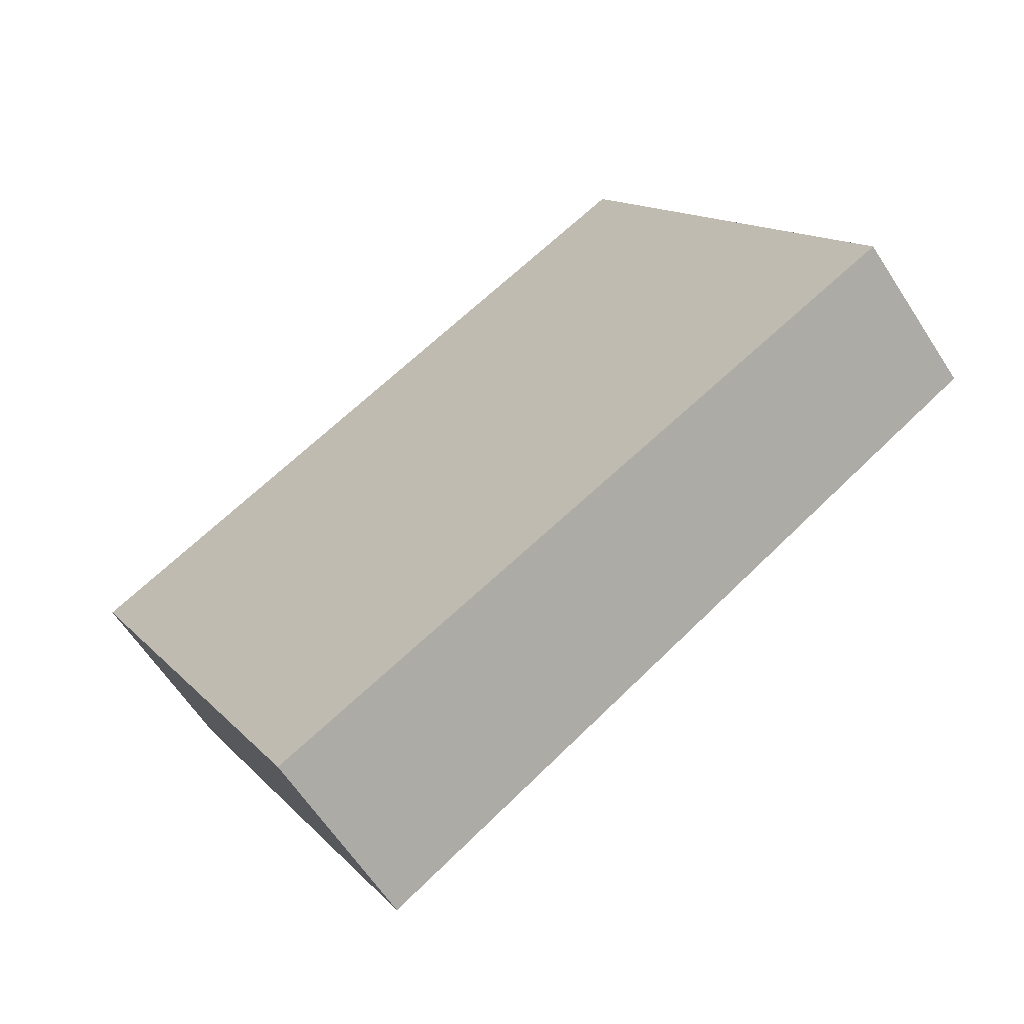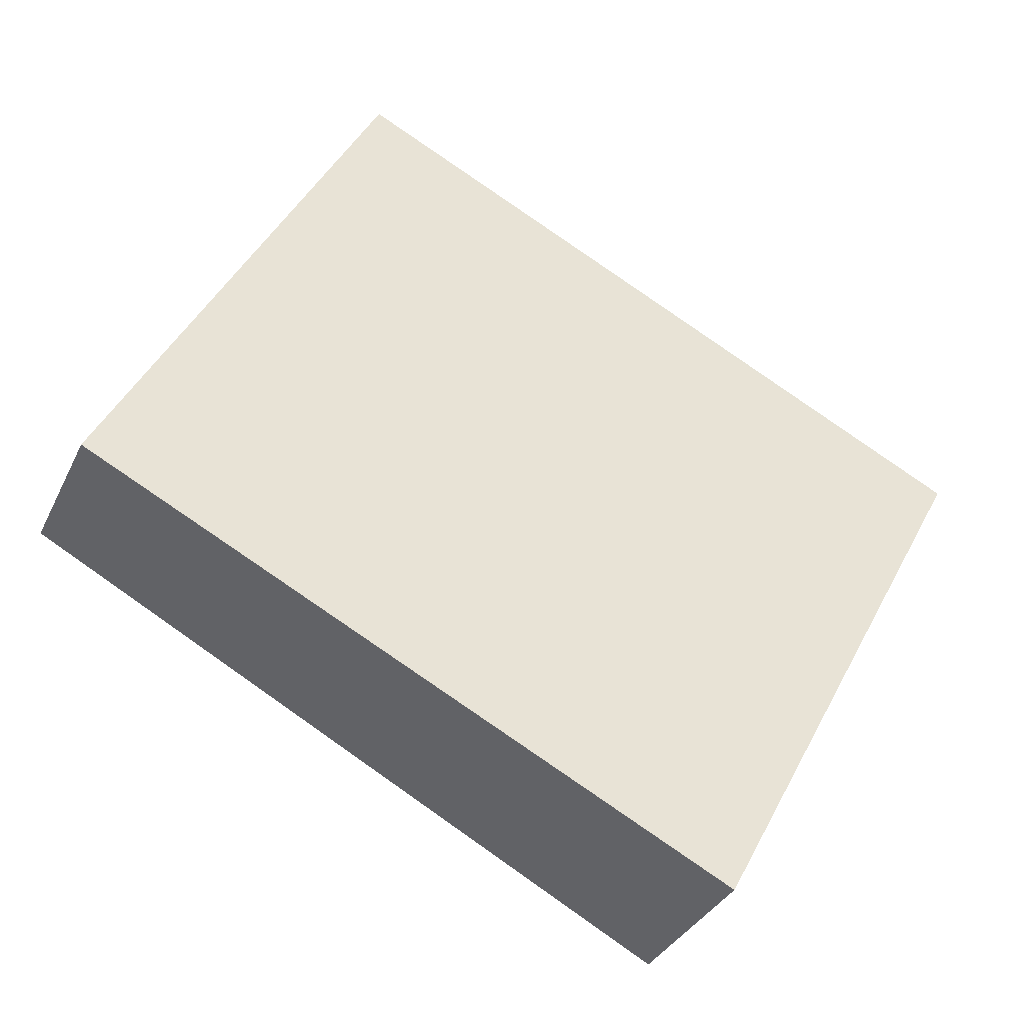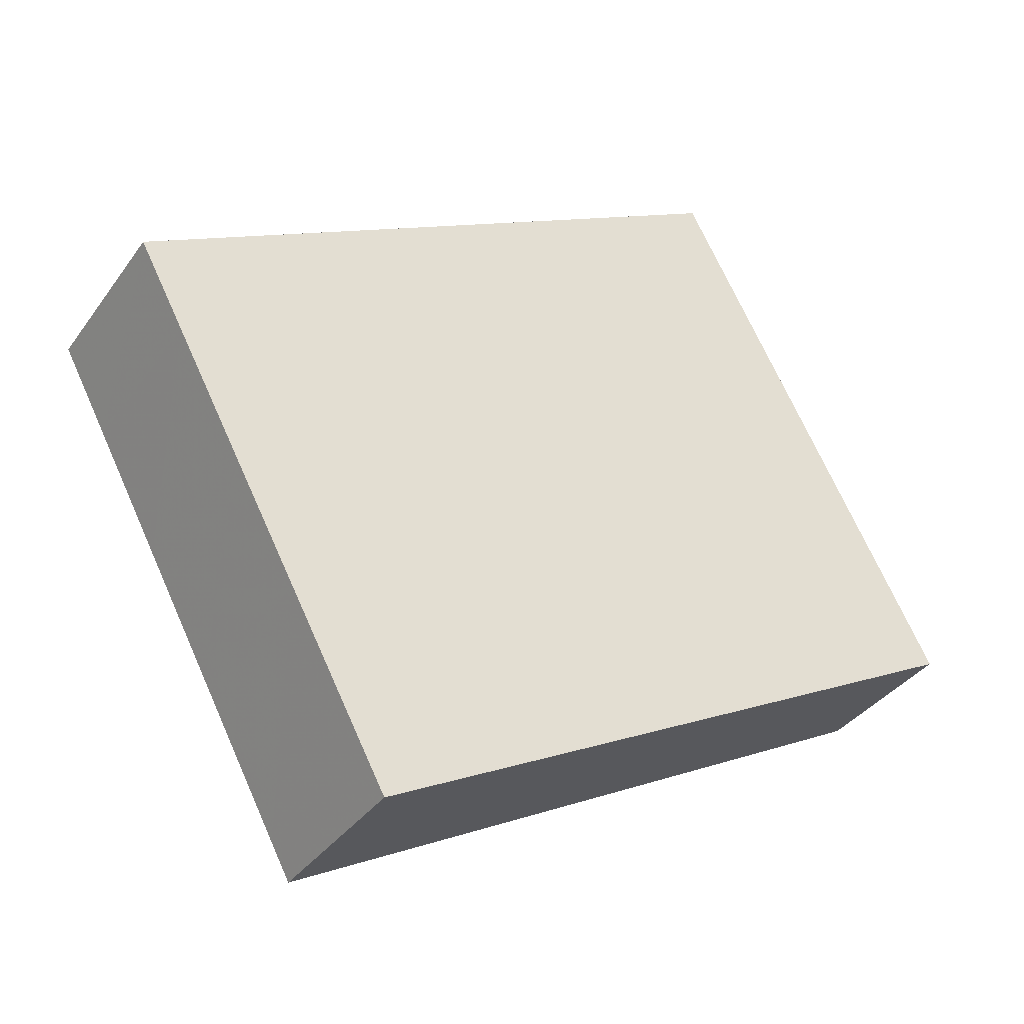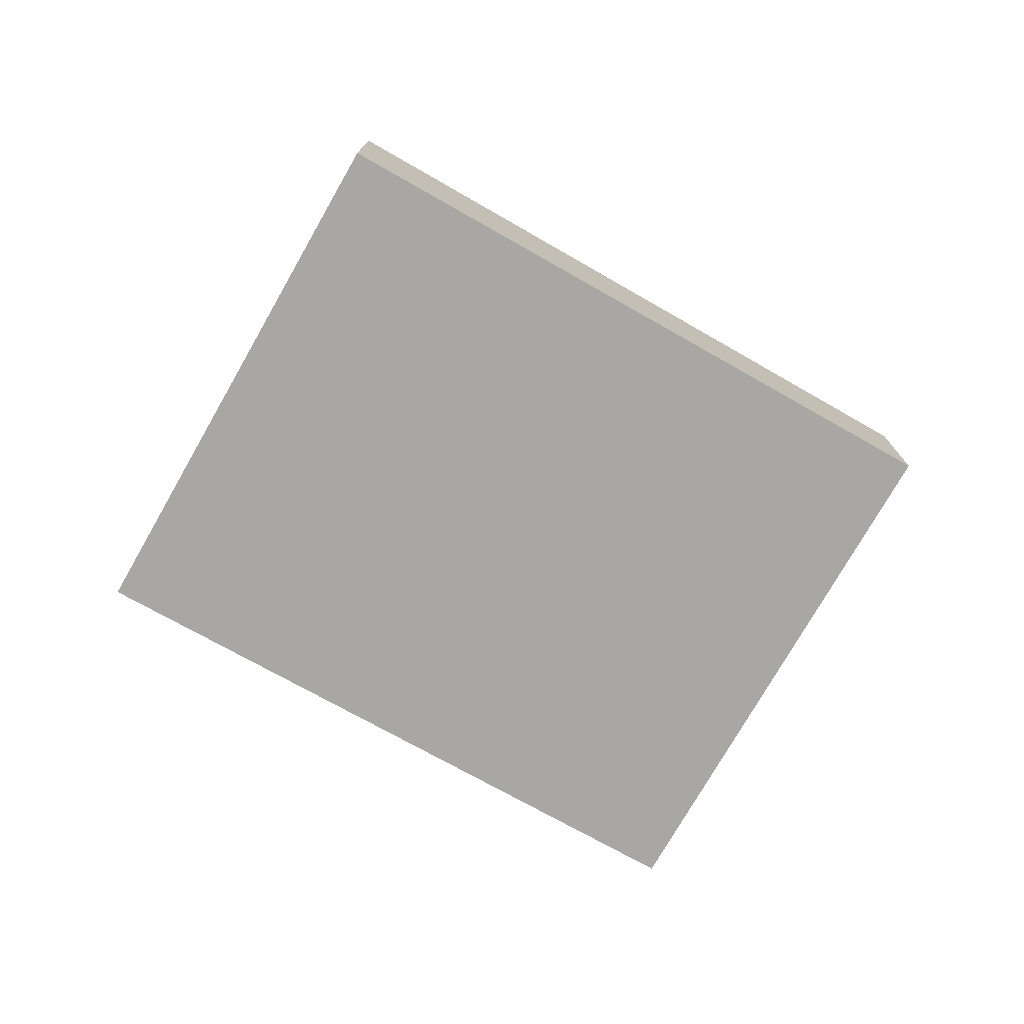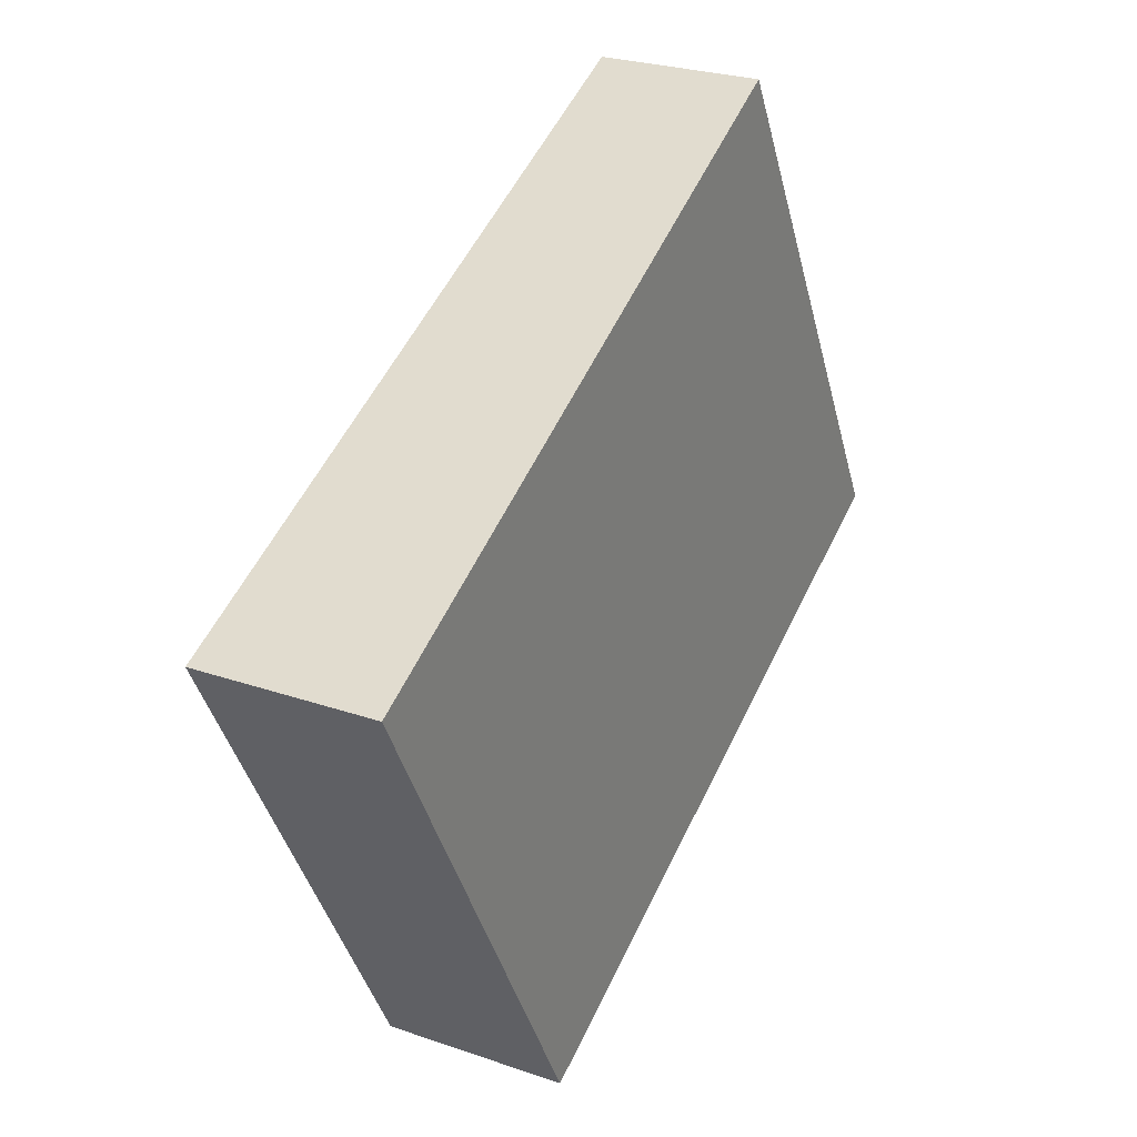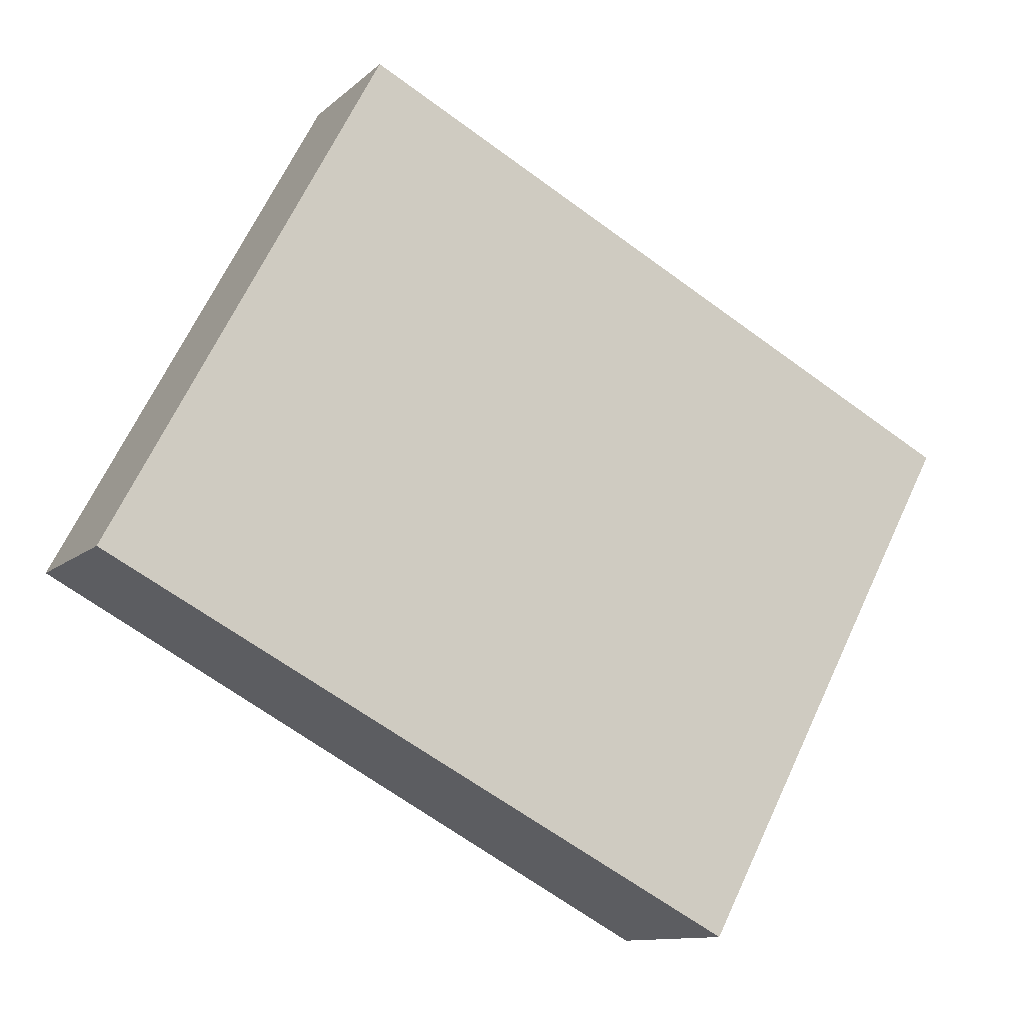
<metadata>
{"format":"obj","ext":"obj","renderer":"f3d","projection":"perspective","resolution":1024,"background":"white","views":[{"elev":-61.7,"azim":32.8,"up":"+Y"},{"elev":-33.9,"azim":157.4,"up":"+Y"},{"elev":-35.9,"azim":-30.8,"up":"+Y"},{"elev":-75.5,"azim":-1.6,"up":"+Z"},{"elev":25.7,"azim":-61.0,"up":"+Y"},{"elev":-11.4,"azim":152.8,"up":"+Y"}]}
</metadata>
<code>
v -1479 -2059 -0.7532
v -1477 -2061 -0.7611
v -1480 -2063 -0.8768
v -1482 -2060 -0.8688
v -1479 -2059 -0.7532
v -1482 -2060 -0.8689
v -1479 -2059 -0.7756
v -1478 -2061 -0.7834
v -1479 -2059 -0.7755
v -1481 -2060 -0.845
v -1480 -2062 -0.8529
v -1481 -2060 -0.8449
v -1478 -2061 -0.7829
v -1480 -2062 -0.8523
v -1480 -2062 -0.8762
v -1480 -2062 -0.8699
v -1480 -2063 -0.8704
v -1481 -2060 -0.8625
v -1481 -2060 -0.8463
v -1481 -2060 -0.8638
v -1481 -2061 -0.8702
v -1477 -2061 -0.7605
v -1481 -2060 -0.8625
v -1478 -2059 -0.7545
v -1479 -2059 -0.7769
v -1479 -2059 -0.7543
v -1478 -2059 -0.7556
v -1479 -2059 -0.7543
v -1477 -2061 -0.7616
v -1477 -2061 -0.7622
v -1480 -2061 -0.8481
v -1481 -2061 -0.8657
v -1481 -2061 -0.872
v -1478 -2060 -0.7574
v -1479 -2060 -0.7787
v -1478 -2060 -0.7564
v -1480 -2059 -0.8135
v -1480 -2060 -0.8148
v -1480 -2059 -0.8135
v -1479 -2062 -0.8208
v -1479 -2062 -0.8214
v -1480 -2060 -0.8167
v -1480 -2061 -0.85
v -1481 -2062 -0.8676
v -1481 -2062 -0.8739
v -1478 -2060 -0.7593
v -1478 -2060 -0.7806
v -1479 -2061 -0.8185
v -1478 -2060 -0.7582
v -1479 -2059 -0.7532
v -1479 -2059 -0.7532
v -1479 -2059 0
v -1479 -2059 0
v -1477 -2061 -0.7622
v -1477 -2061 -0.7611
v -1477 -2061 1.11e-16
v -1477 -2061 0
v -1480 -2062 -0.8762
v -1480 -2063 -0.8768
v -1480 -2063 -1.11e-16
v -1480 -2062 0
v -1481 -2060 -0.8625
v -1482 -2060 -0.8688
v -1482 -2060 0
v -1481 -2060 0
v -1478 -2059 -0.7545
v -1479 -2059 -0.7532
v -1479 -2059 0
v -1478 -2059 1.11e-16
v -1482 -2060 -0.8688
v -1482 -2060 -0.8689
v -1482 -2060 0
v -1482 -2060 0
v -1479 -2062 -0.8214
v -1478 -2061 -0.7834
v -1478 -2061 -1.11e-16
v -1479 -2062 0
v -1479 -2059 -0.7543
v -1479 -2059 -0.7755
v -1479 -2059 0
v -1479 -2059 0
v -1480 -2063 -0.8704
v -1480 -2062 -0.8529
v -1480 -2062 0
v -1480 -2063 0
v -1480 -2059 -0.8135
v -1481 -2060 -0.8449
v -1481 -2060 -1.11e-16
v -1480 -2059 1.11e-16
v -1481 -2062 -0.8739
v -1480 -2062 -0.8762
v -1480 -2062 0
v -1481 -2062 1.11e-16
v -1480 -2063 -0.8768
v -1480 -2063 -0.8704
v -1480 -2063 0
v -1480 -2063 -1.11e-16
v -1482 -2060 -0.8689
v -1481 -2061 -0.8702
v -1481 -2061 0
v -1482 -2060 0
v -1477 -2061 -0.7611
v -1477 -2061 -0.7605
v -1477 -2061 0
v -1477 -2061 1.11e-16
v -1481 -2060 -0.8449
v -1481 -2060 -0.8625
v -1481 -2060 0
v -1481 -2060 -1.11e-16
v -1478 -2060 -0.7564
v -1478 -2059 -0.7545
v -1478 -2059 1.11e-16
v -1478 -2060 0
v -1479 -2059 -0.7532
v -1479 -2059 -0.7543
v -1479 -2059 0
v -1479 -2059 0
v -1478 -2061 -0.7834
v -1477 -2061 -0.7622
v -1477 -2061 0
v -1478 -2061 -1.11e-16
v -1481 -2061 -0.8702
v -1481 -2061 -0.872
v -1481 -2061 1.11e-16
v -1481 -2061 0
v -1478 -2060 -0.7582
v -1478 -2060 -0.7564
v -1478 -2060 0
v -1478 -2060 1.11e-16
v -1479 -2059 -0.7755
v -1480 -2059 -0.8135
v -1480 -2059 1.11e-16
v -1479 -2059 0
v -1480 -2062 -0.8529
v -1479 -2062 -0.8214
v -1479 -2062 0
v -1480 -2062 0
v -1481 -2061 -0.872
v -1481 -2062 -0.8739
v -1481 -2062 1.11e-16
v -1481 -2061 1.11e-16
v -1477 -2061 -0.7605
v -1478 -2060 -0.7582
v -1478 -2060 1.11e-16
v -1477 -2061 0
v -1479 -2059 0
v -1477 -2061 0
v -1480 -2063 0
v -1482 -2060 0
f 18 6 4 23
f 21 6 18 20
f 27 25 7 26
f 26 7 9 28
f 38 19 10 37
f 37 10 12 39
f 41 11 14 40
f 17 3 15 16
f 16 14 11 17
f 20 18 10 19
f 32 20 19 31
f 33 21 20 32
f 30 8 13 29
f 23 12 10 18
f 35 25 27 34
f 42 31 19 38
f 26 5 24 27
f 28 1 5 26
f 29 22 2 30
f 34 27 24 36
f 44 32 31 43
f 45 33 32 44
f 47 35 34 46
f 43 31 42 48
f 46 34 36 49
f 37 7 25 38
f 39 9 7 37
f 40 13 8 41
f 38 25 35 42
f 48 42 35 47
f 43 14 16 44
f 44 16 15 45
f 46 29 13 47
f 48 40 14 43
f 49 22 29 46
f 47 13 40 48
f 51 52 53 50
f 55 56 57 54
f 59 60 61 58
f 63 64 65 62
f 67 68 69 66
f 71 72 73 70
f 75 76 77 74
f 79 80 81 78
f 83 84 85 82
f 87 88 89 86
f 91 92 93 90
f 95 96 97 94
f 99 100 101 98
f 103 104 105 102
f 107 108 109 106
f 111 112 113 110
f 115 116 117 114
f 119 120 121 118
f 123 124 125 122
f 127 128 129 126
f 131 132 133 130
f 135 136 137 134
f 139 140 141 138
f 143 144 145 142
f 147 148 149 146

</code>
